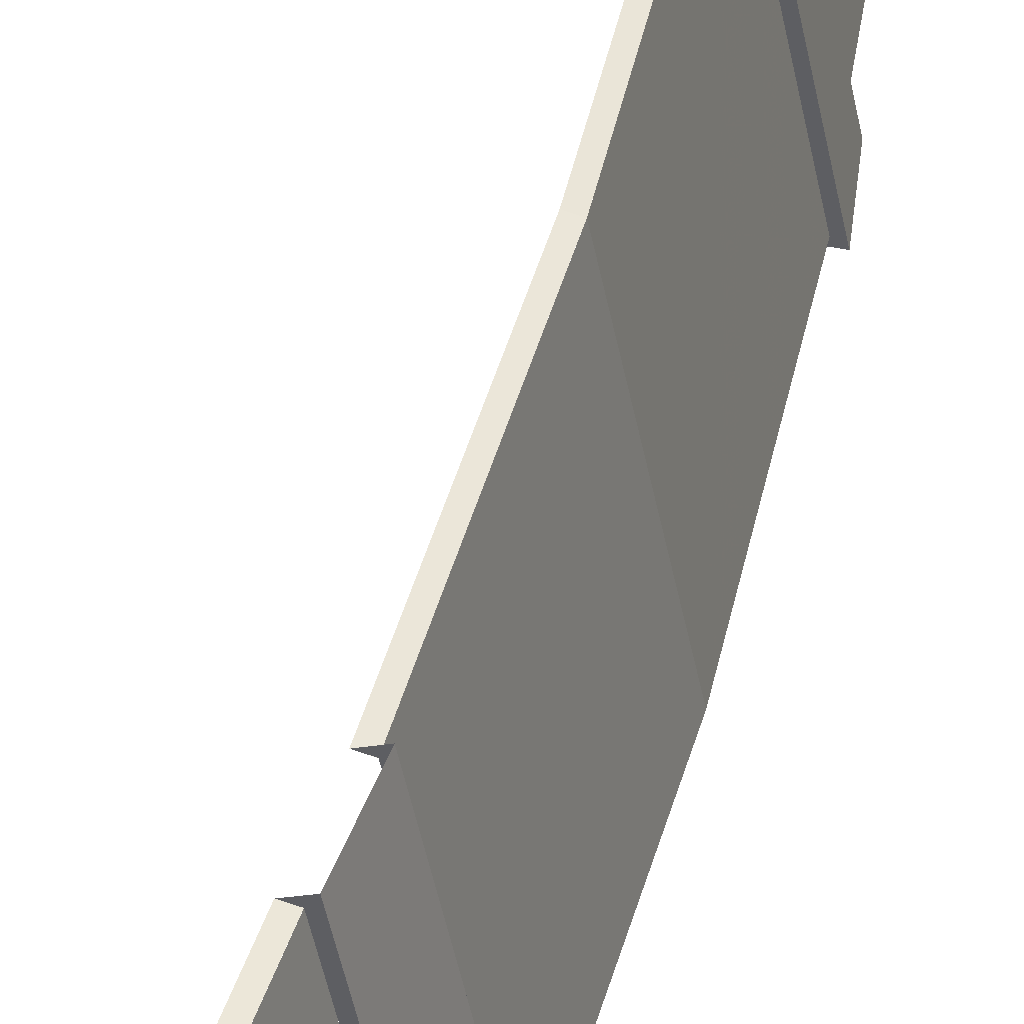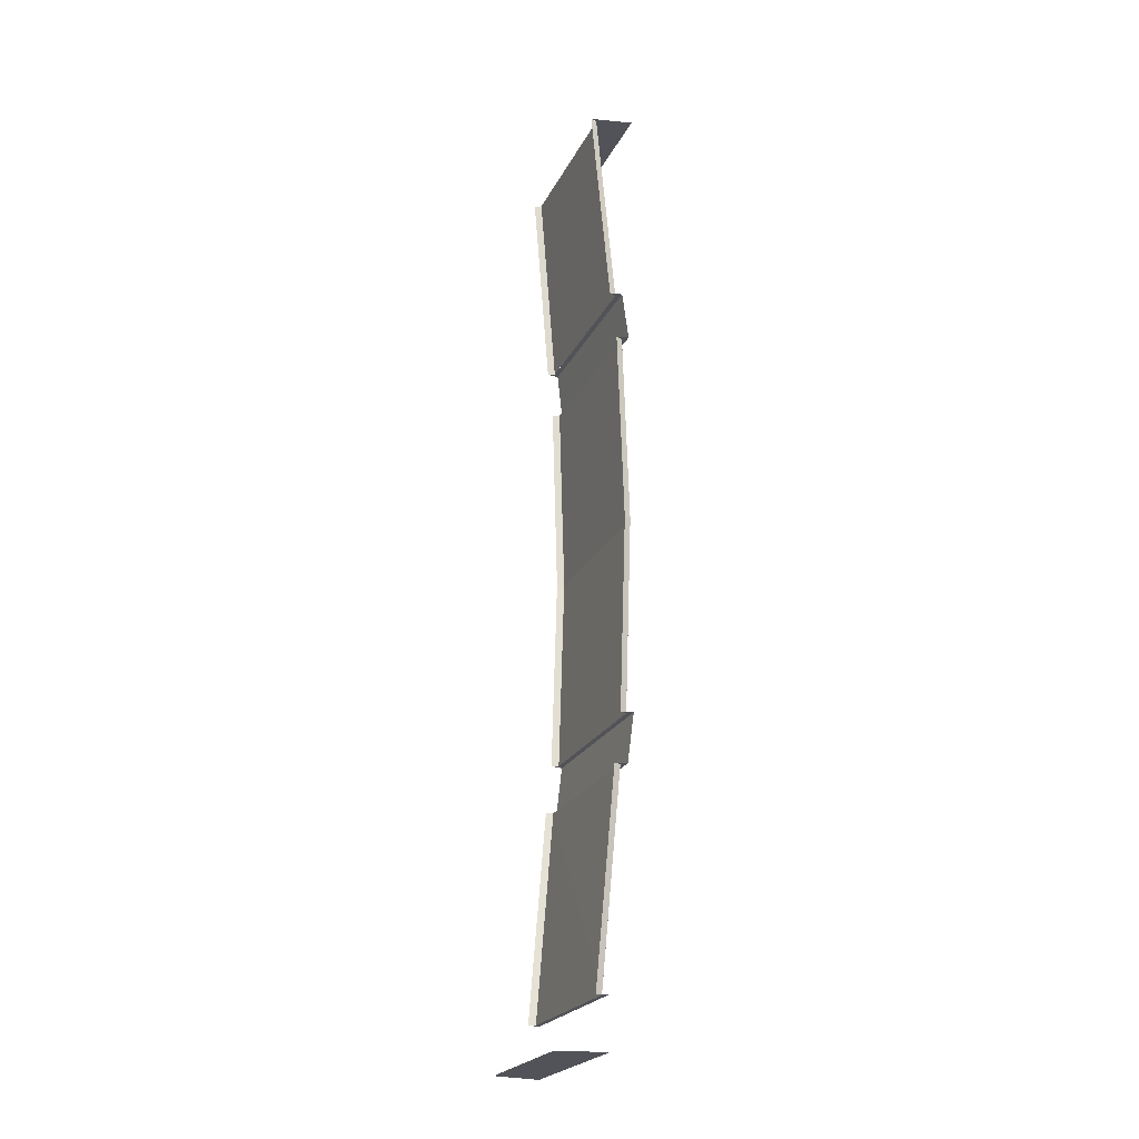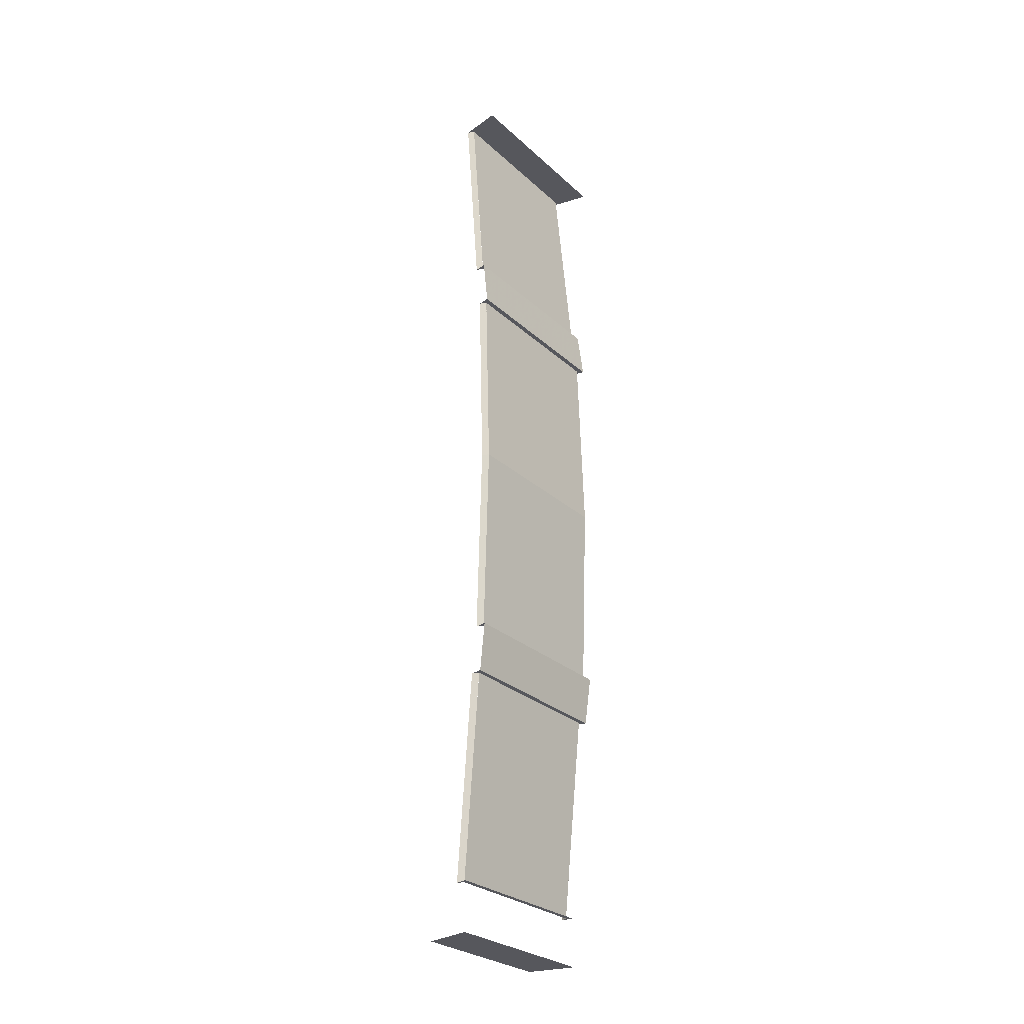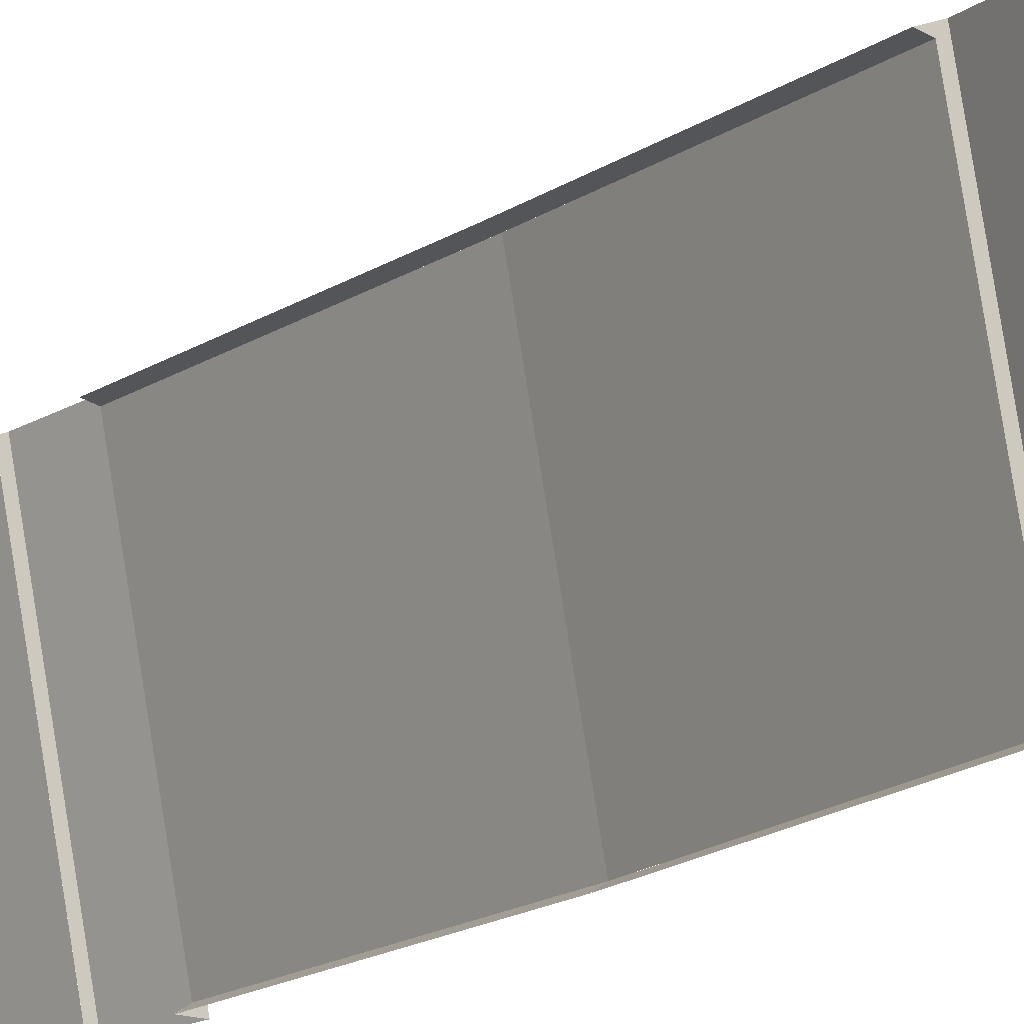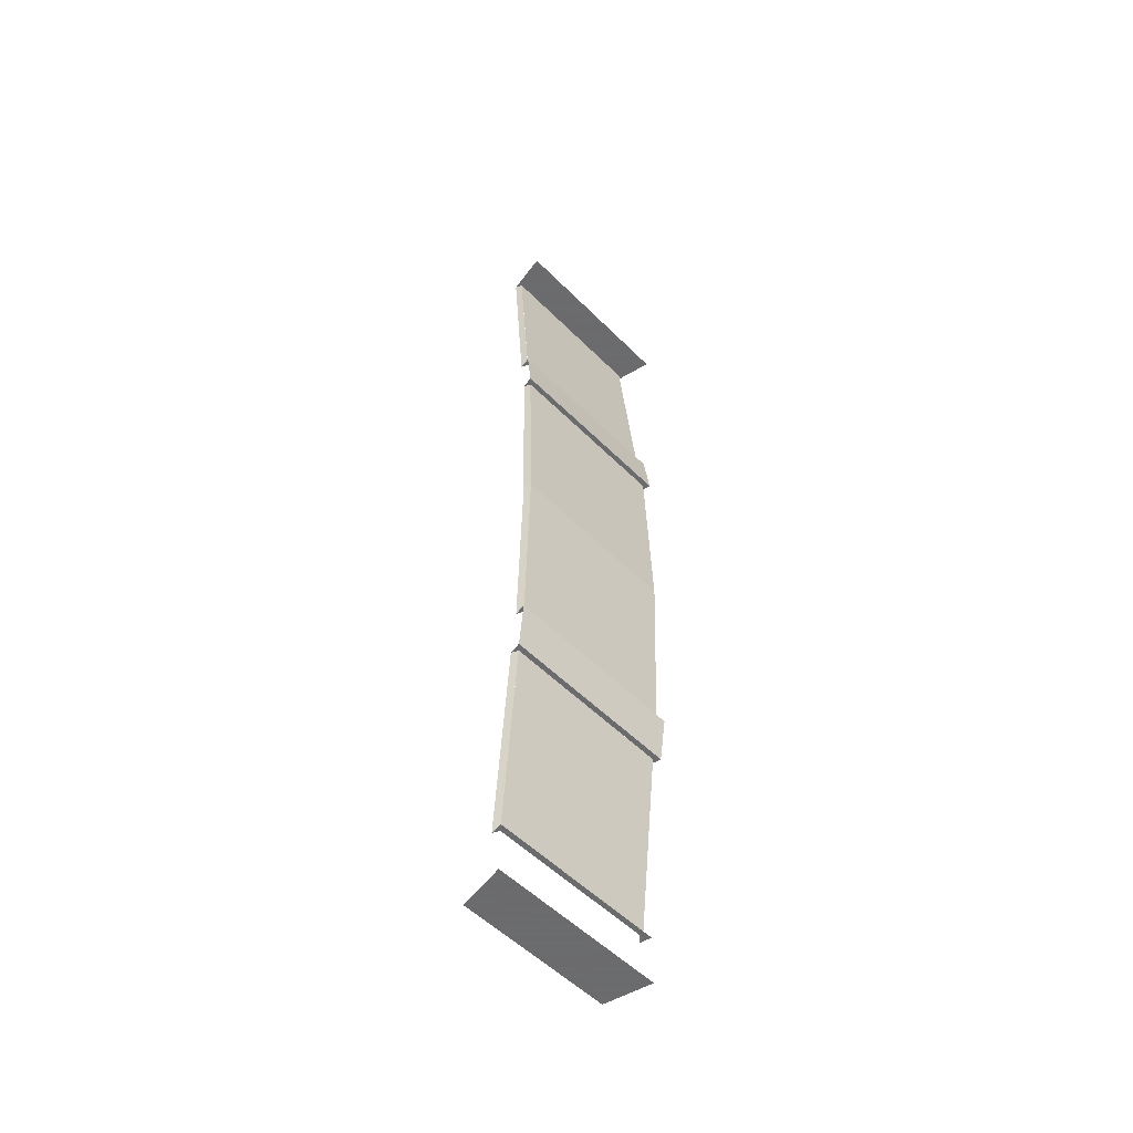
<metadata>
{"format":"obj","ext":"obj","renderer":"f3d","projection":"perspective","resolution":1024,"background":"white","views":[{"elev":45.1,"azim":13.6,"up":"+Z"},{"elev":-22.7,"azim":-31.9,"up":"+Y"},{"elev":-27.5,"azim":25.1,"up":"+Y"},{"elev":-16.0,"azim":-35.5,"up":"+Z"},{"elev":-53.5,"azim":32.1,"up":"+Y"}]}
</metadata>
<code>
v 1.875 -3.8 0
v 1.85 -3.8 0.01615
v 1.715 -3.8 0.693
v 1.732 -3.8 0.7176
v 1.825 -3.8 0
v 1.85 -3.8 0.01615
v 1.875 -3.8 0
v 1.732 -3.8 0.7176
v 1.715 -3.8 0.693
v 1.686 -3.8 0.6984
v 1.785 -2.95 0.7212
v 1.755 -2.95 0.7272
v 1.686 -3.8 0.6986
v 1.716 -3.8 0.6925
v 1.715 -3.8 0.693
v 1.85 -3.8 0.01615
v 1.925 -2.95 0.0165
v 1.785 -2.95 0.7211
v 1.925 -2.95 0.01664
v 1.85 -3.8 0.01599
v 1.825 -3.8 -0.000163
v 1.9 -2.95 0.000488
v 1.785 -2.95 0.7211
v 1.925 -2.95 0.0168
v 1.95 -2.95 0
v 1.802 -2.95 0.7462
v 1.95 -2.95 0
v 1.925 -2.95 0.0168
v 1.9 -2.95 0
v 1.755 -2.95 0.7271
v 1.785 -2.95 0.7211
v 1.802 -2.95 0.7462
v 1.975 -2.75 0
v 1.95 -2.75 0.017
v 1.808 -2.75 0.7305
v 1.825 -2.75 0.7558
v 1.925 -2.75 0
v 1.95 -2.75 0.017
v 1.975 -2.75 0
v 1.825 -2.75 0.7558
v 1.808 -2.75 0.7305
v 1.778 -2.75 0.7367
v 1.831 -1.95 0.7399
v 1.802 -1.95 0.7463
v 1.778 -2.75 0.7367
v 1.808 -2.75 0.7303
v 1.808 -2.75 0.7305
v 1.95 -2.75 0.017
v 1.975 -1.95 0.01725
v 1.831 -1.95 0.7399
v 1.925 -2.75 -6.2e-05
v 1.95 -1.95 -6.2e-05
v 1.975 -1.95 0.01719
v 1.95 -2.75 0.01719
v 1.778 -1.15 0.7367
v 1.802 -1.95 0.7463
v 1.831 -1.95 0.7399
v 1.808 -1.15 0.7303
v 1.975 -1.95 0.01725
v 1.95 -1.15 0.017
v 1.808 -1.15 0.7305
v 1.831 -1.95 0.7399
v 1.95 -1.15 0.01706
v 1.975 -1.95 0.01731
v 1.95 -1.95 6.3e-05
v 1.925 -1.15 -0.000187
v 1.808 -1.15 0.7305
v 1.95 -1.15 0.017
v 1.975 -1.15 0
v 1.825 -1.15 0.7558
v 1.975 -1.15 0
v 1.95 -1.15 0.017
v 1.925 -1.15 0
v 1.778 -1.15 0.7367
v 1.808 -1.15 0.7305
v 1.825 -1.15 0.7558
v 1.95 -0.95 0
v 1.925 -0.95 0.0168
v 1.785 -0.95 0.7211
v 1.802 -0.95 0.7462
v 1.9 -0.95 0
v 1.925 -0.95 0.0168
v 1.95 -0.95 0
v 1.802 -0.95 0.7462
v 1.785 -0.95 0.7211
v 1.755 -0.95 0.7271
v 1.715 -0.1 0.6928
v 1.686 -0.1 0.6983
v 1.755 -0.95 0.7269
v 1.785 -0.95 0.7216
v 1.925 -0.95 0.0165
v 1.85 -0.1 0.01615
v 1.715 -0.1 0.693
v 1.785 -0.95 0.7211
v 1.925 -0.95 0.01664
v 1.9 -0.95 -0.000163
v 1.825 -0.1 -0.000163
v 1.85 -0.1 0.01664
v 1.715 -0.1 0.693
v 1.85 -0.1 0.01615
v 2 -0.1 0
v 1.848 -0.1 0.7653
v 2 -0.1 0
v 1.85 -0.1 0.01615
v 1.825 -0.1 0
v 1.686 -0.1 0.6984
v 1.715 -0.1 0.693
v 1.848 -0.1 0.7653
v 1.95 -2.95 0
v 1.975 -2.75 0
v 1.825 -2.75 0.7558
v 1.802 -2.95 0.7462
v 1.825 -1.15 0.7558
v 1.975 -1.15 0
v 1.95 -0.95 0
v 1.802 -0.95 0.7462
v 1.675 -4 0
v 1.875 -4 0
v 1.732 -4 0.7176
v 1.548 -4 0.641
g mesh6966690
f 1 2 3
f 3 4 1
f 5 6 7
f 8 9 10
g mesh6966691
f 11 12 13
f 13 14 11
f 15 16 17
f 17 18 15
g mesh6966693
f 19 20 21
f 21 22 19
f 23 24 25
f 25 26 23
f 27 28 29
f 30 31 32
f 33 34 35
f 35 36 33
f 37 38 39
f 40 41 42
g mesh6966695
f 43 44 45
f 45 46 43
f 47 48 49
f 49 50 47
g mesh6966697
f 51 52 53
f 53 54 51
g mesh6966699
f 55 56 57
f 57 58 55
f 59 60 61
f 61 62 59
g mesh6966701
f 63 64 65
f 65 66 63
f 67 68 69
f 69 70 67
f 71 72 73
f 74 75 76
f 77 78 79
f 79 80 77
f 81 82 83
f 84 85 86
g mesh6966703
f 87 88 89
f 89 90 87
f 91 92 93
f 93 94 91
g mesh6966705
f 95 96 97
f 97 98 95
f 99 100 101
f 101 102 99
f 103 104 105
f 106 107 108
f 109 110 111
f 111 112 109
f 113 114 115
f 115 116 113
f 117 118 119
f 119 120 117

</code>
